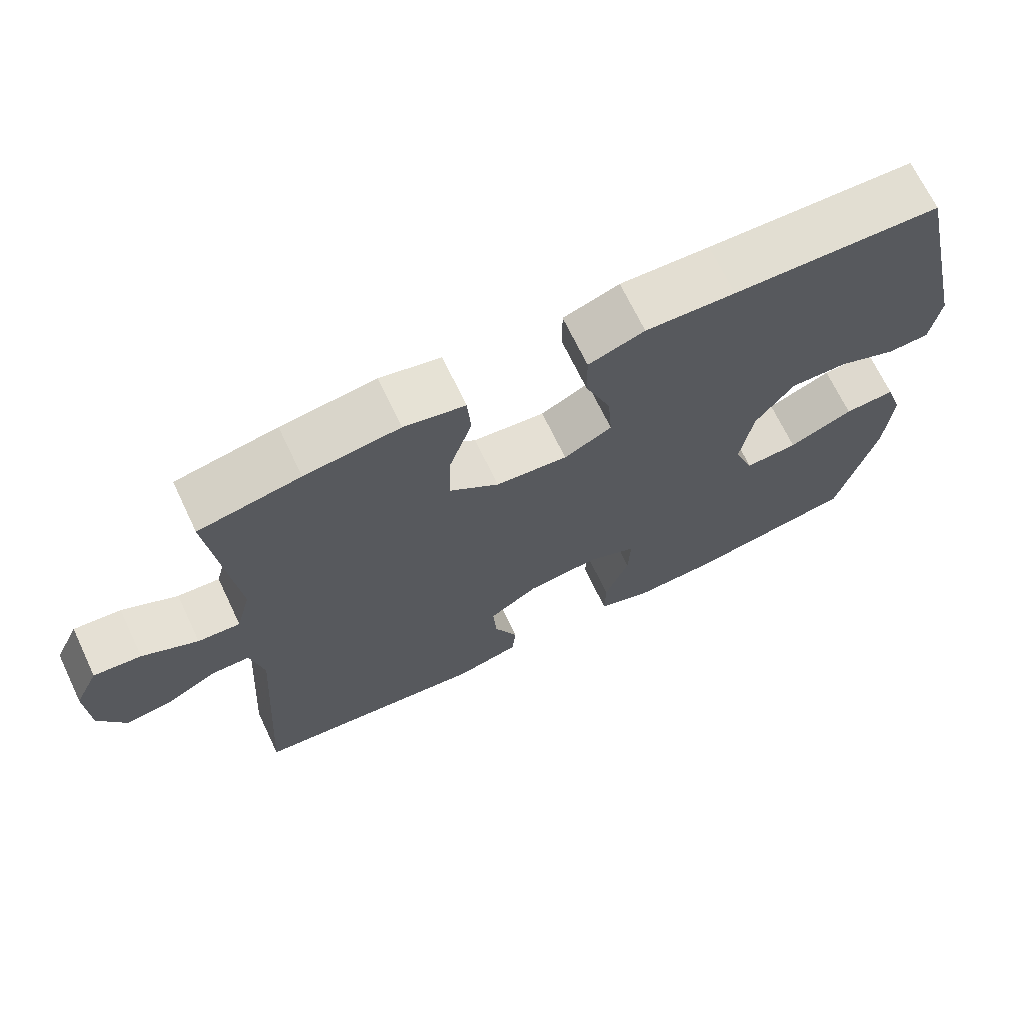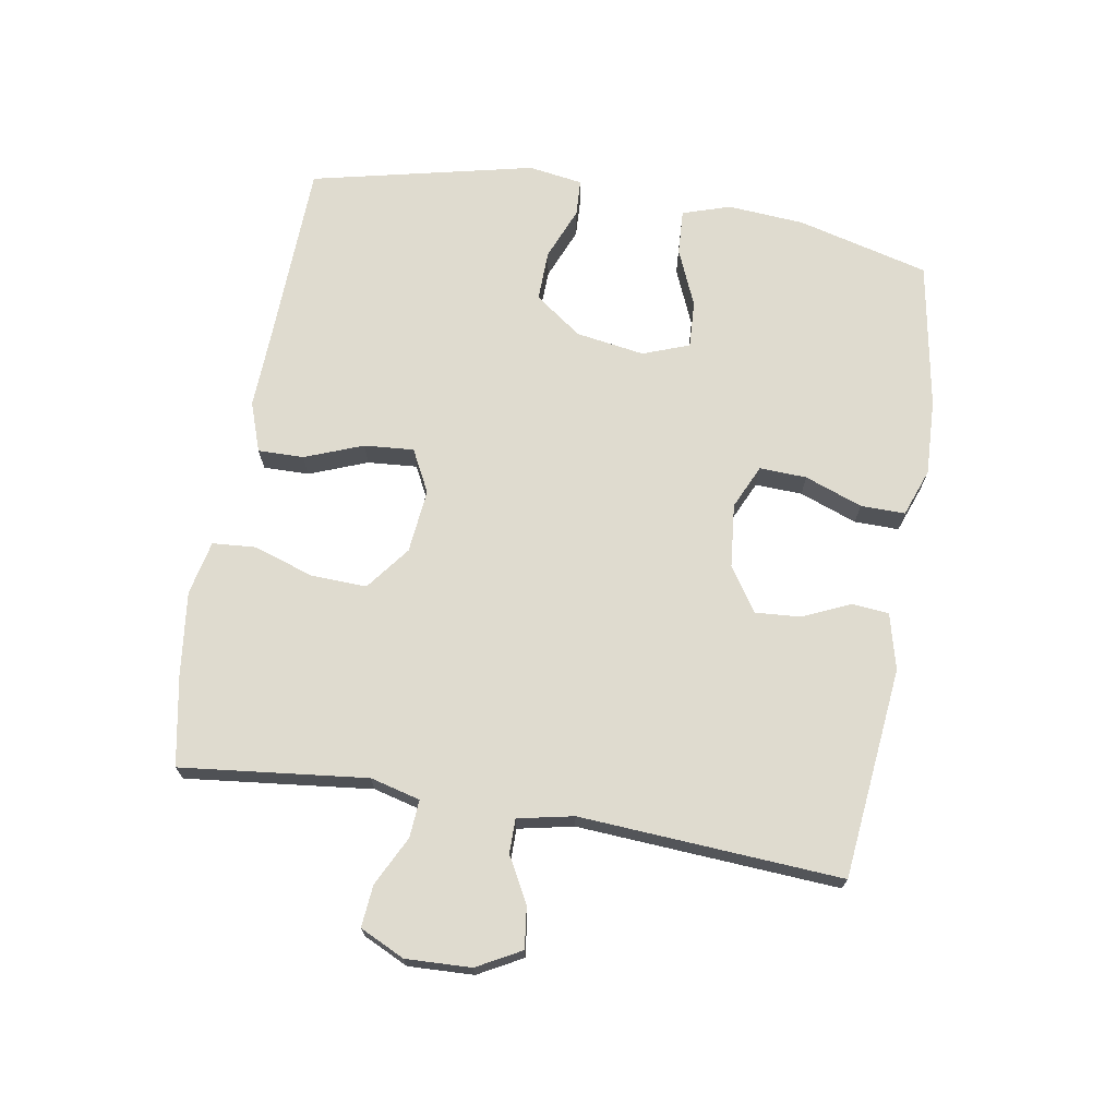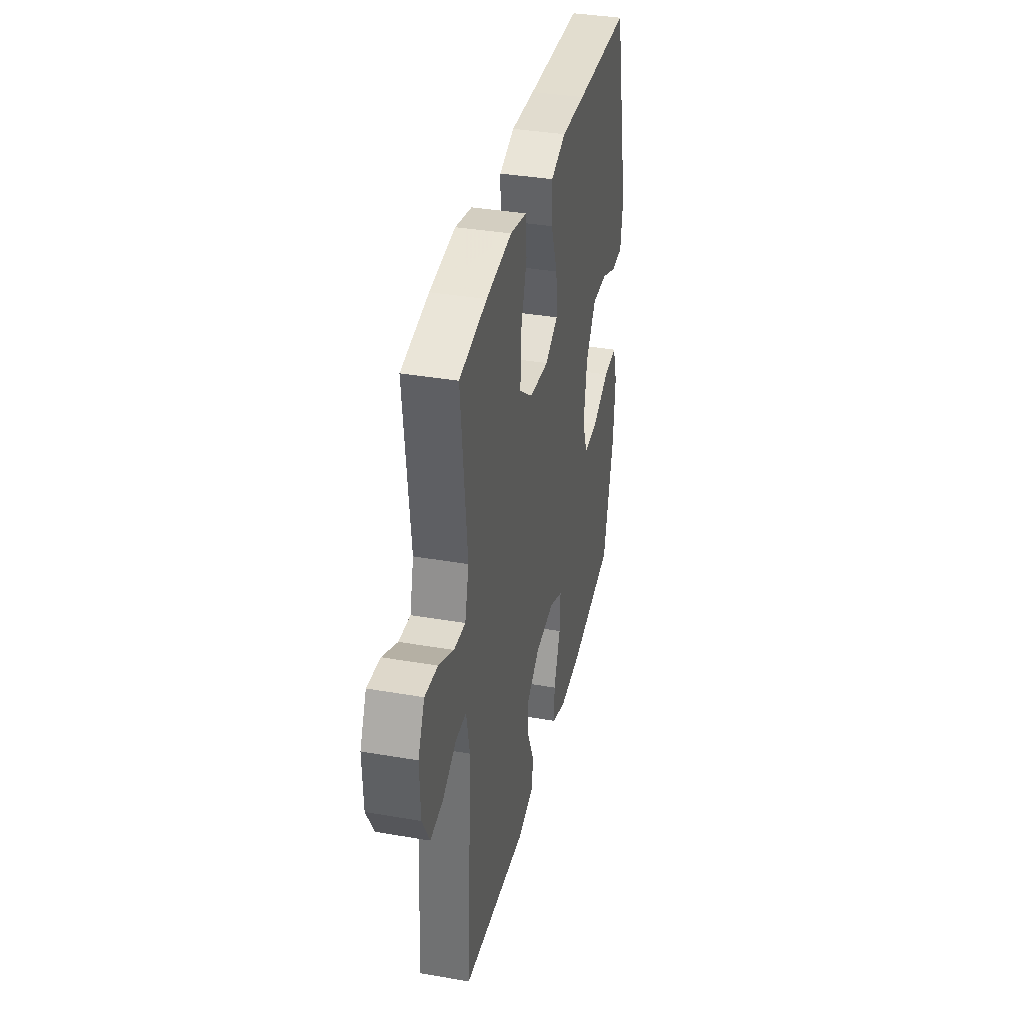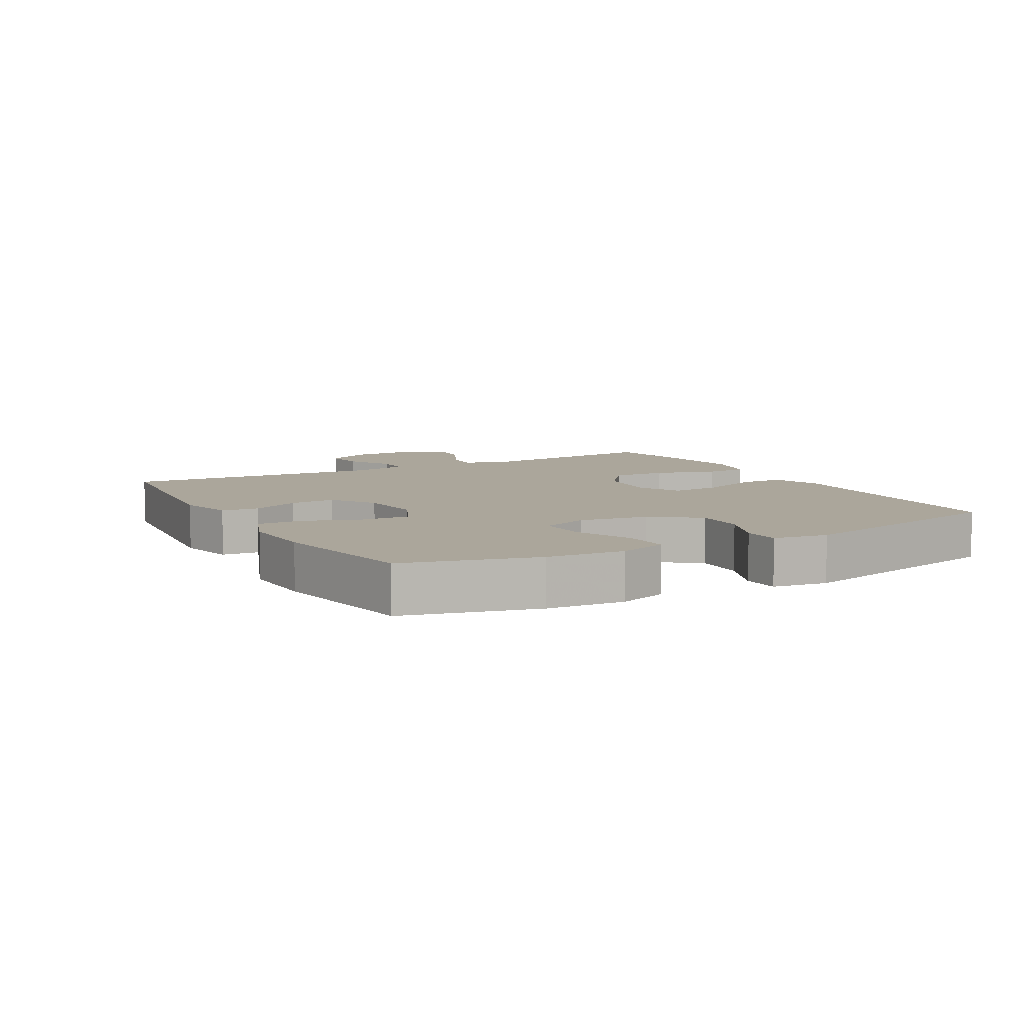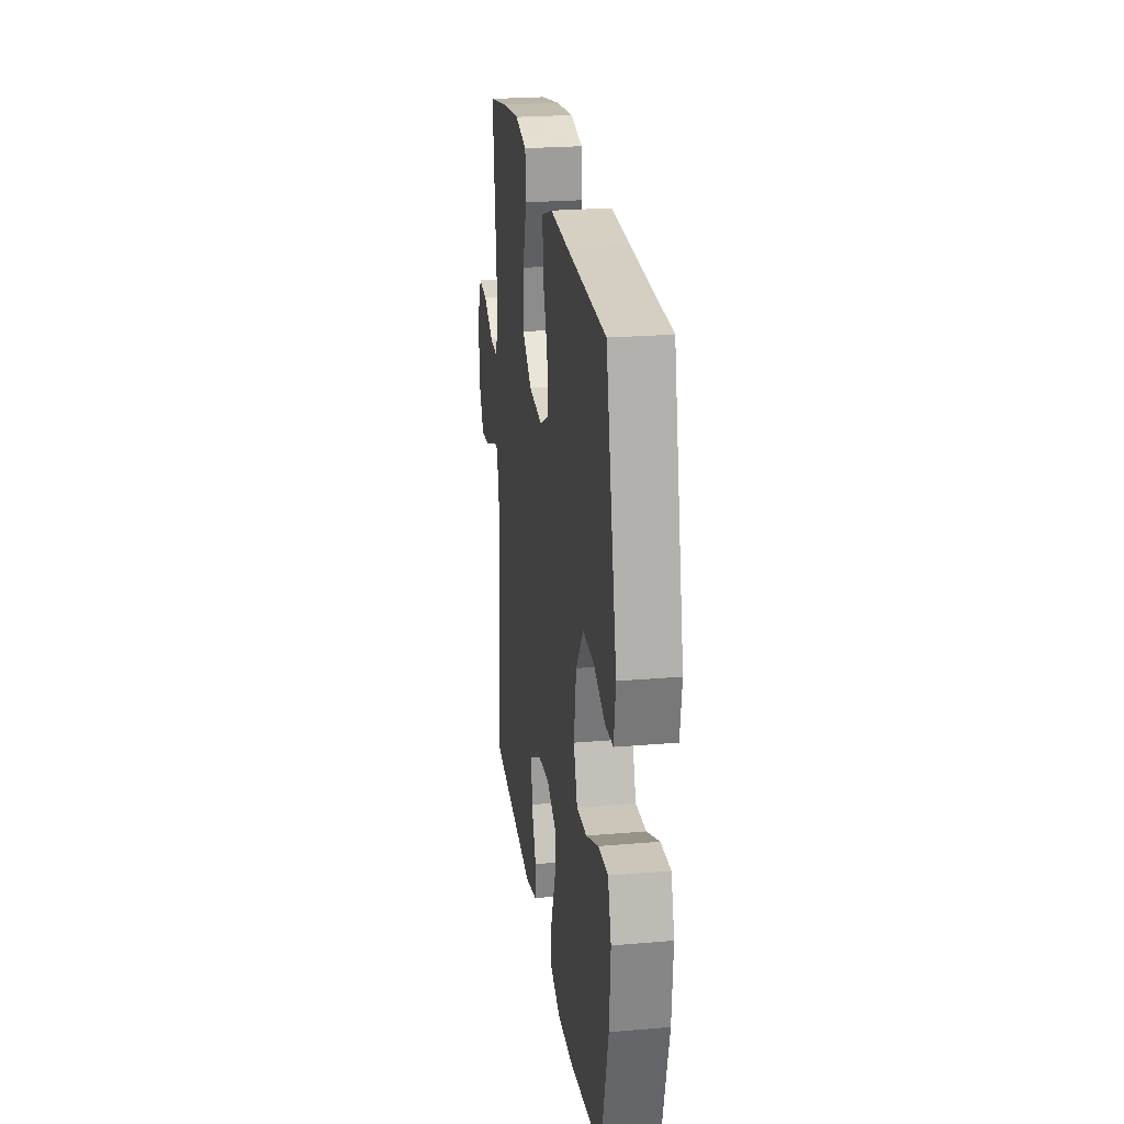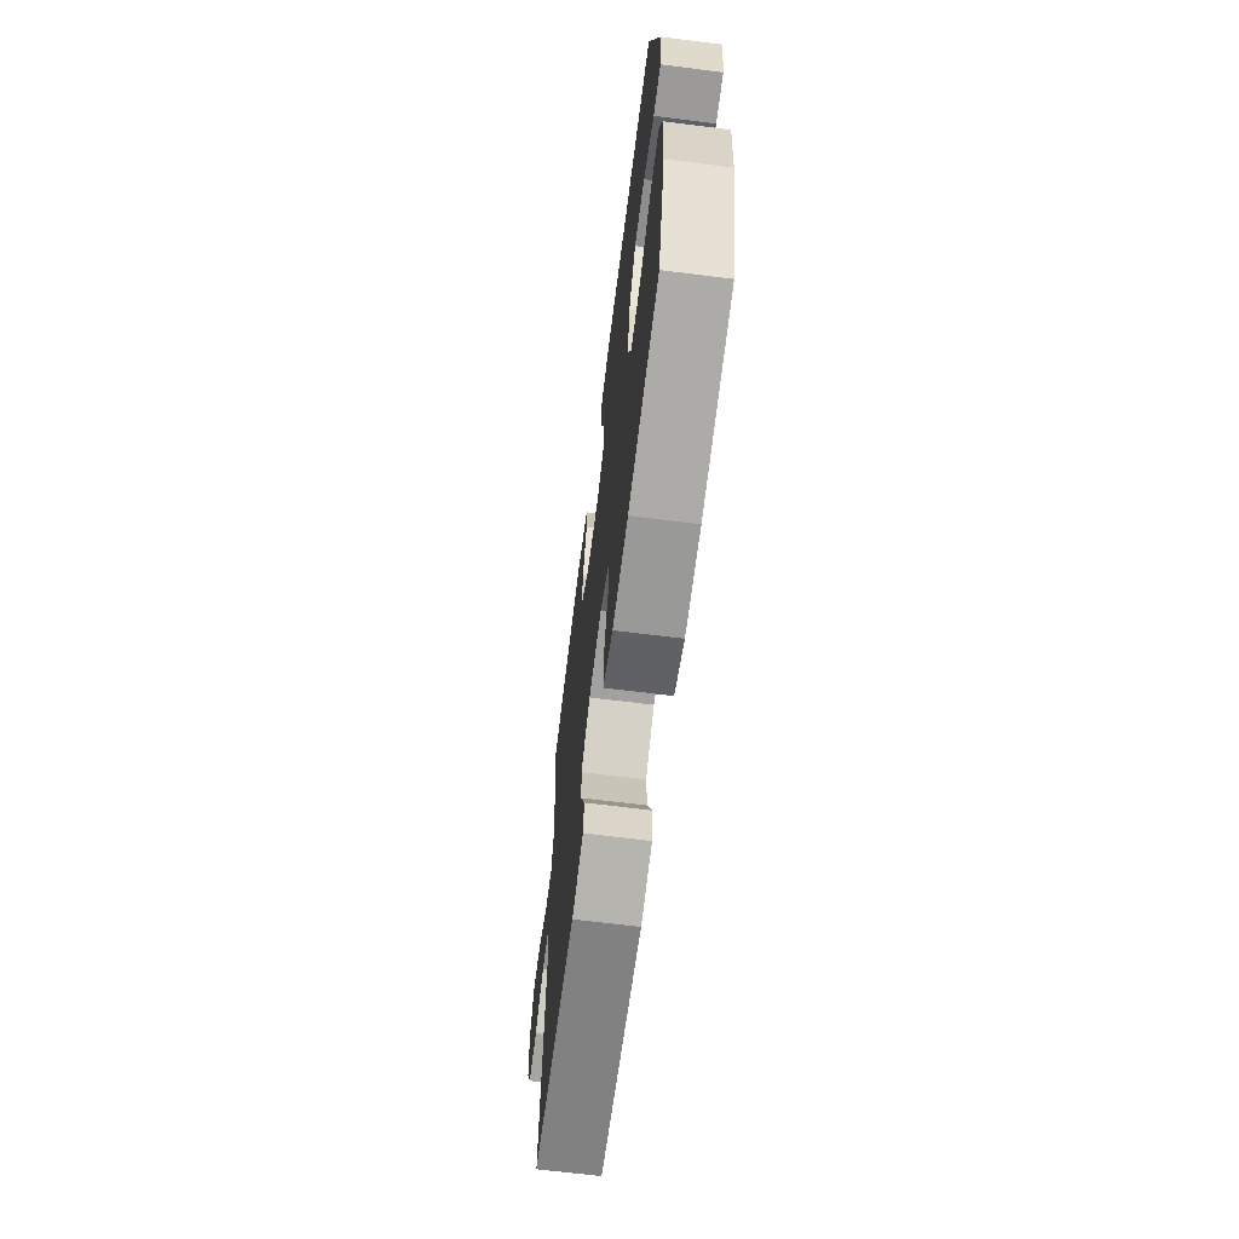
<metadata>
{"format":"obj","ext":"obj","renderer":"f3d","projection":"perspective","resolution":1024,"background":"white","views":[{"elev":69.1,"azim":154.5,"up":"+Z"},{"elev":70.4,"azim":99.6,"up":"+Y"},{"elev":36.5,"azim":102.7,"up":"+Z"},{"elev":7.9,"azim":-119.1,"up":"+Y"},{"elev":24.1,"azim":-98.0,"up":"+Z"},{"elev":-66.4,"azim":-97.2,"up":"+Z"}]}
</metadata>
<code>
v -0.5 0.07 0.5
v -0.215 0.07 0.509
v -0.092 0.07 0.514
v -0.015 0.07 0.487
v -0.016 0.07 0.416
v -0.051 0.07 0.326
v -0.057 0.07 0.249
v 0.009 0.07 0.215
v 0.108 0.07 0.225
v 0.176 0.07 0.277
v 0.173 0.07 0.363
v 0.142 0.07 0.457
v 0.147 0.07 0.524
v 0.231 0.07 0.542
v 0.361 0.07 0.526
v 0.5 0.07 0.5
v 0.468 0.07 0.212
v 0.488 0.07 0.135
v 0.546 0.07 0.139
v 0.622 0.07 0.177
v 0.687 0.07 0.183
v 0.72 0.07 0.114
v 0.716 0.07 0.013
v 0.679 0.07 -0.055
v 0.615 0.07 -0.047
v 0.545 0.07 -0.009
v 0.492 0.07 -0.009
v 0.474 0.07 -0.095
v 0.5 0.07 -0.5
v 0.173 0.07 -0.534
v 0.086 0.07 -0.512
v 0.081 0.07 -0.455
v 0.114 0.07 -0.381
v 0.119 0.07 -0.311
v 0.051 0.07 -0.266
v -0.048 0.07 -0.256
v -0.116 0.07 -0.287
v -0.113 0.07 -0.36
v -0.08 0.07 -0.449
v -0.079 0.07 -0.518
v -0.153 0.07 -0.545
v -0.27 0.07 -0.54
v -0.5 0.07 -0.5
v -0.553 0.07 -0.296
v -0.562 0.07 -0.177
v -0.538 0.07 -0.103
v -0.468 0.07 -0.107
v -0.379 0.07 -0.145
v -0.306 0.07 -0.149
v -0.279 0.07 -0.077
v -0.296 0.07 0.029
v -0.349 0.07 0.102
v -0.428 0.07 0.1
v -0.509 0.07 0.067
v -0.566 0.07 0.07
v -0.579 0.07 0.154
v -0.5 0 0.5
v -0.215 0 0.509
v -0.092 0 0.514
v -0.015 0 0.487
v -0.016 0 0.416
v -0.051 0 0.326
v -0.057 0 0.249
v 0.009 0 0.215
v 0.108 0 0.225
v 0.176 0 0.277
v 0.173 0 0.363
v 0.142 0 0.457
v 0.147 0 0.524
v 0.231 0 0.542
v 0.361 0 0.526
v 0.5 0 0.5
v 0.468 0 0.212
v 0.488 0 0.135
v 0.546 0 0.139
v 0.622 0 0.177
v 0.687 0 0.183
v 0.72 0 0.114
v 0.716 0 0.013
v 0.679 0 -0.055
v 0.615 0 -0.047
v 0.545 0 -0.009
v 0.492 0 -0.009
v 0.474 0 -0.095
v 0.5 0 -0.5
v 0.173 0 -0.534
v 0.086 0 -0.512
v 0.081 0 -0.455
v 0.114 0 -0.381
v 0.119 0 -0.311
v 0.051 0 -0.266
v -0.048 0 -0.256
v -0.116 0 -0.287
v -0.113 0 -0.36
v -0.08 0 -0.449
v -0.079 0 -0.518
v -0.153 0 -0.545
v -0.27 0 -0.54
v -0.5 0 -0.5
v -0.553 0 -0.296
v -0.562 0 -0.177
v -0.538 0 -0.103
v -0.468 0 -0.107
v -0.379 0 -0.145
v -0.306 0 -0.149
v -0.279 0 -0.077
v -0.296 0 0.029
v -0.349 0 0.102
v -0.428 0 0.1
v -0.509 0 0.067
v -0.566 0 0.07
v -0.579 0 0.154
f 53 54 55 56
f 52 53 56 1
f 51 52 1 2
f 50 51 2 3
f 45 46 47 48
f 45 48 49
f 44 45 49
f 43 44 49
f 42 43 49
f 41 42 49 50
f 38 39 40 41
f 37 38 41 50
f 30 31 32 33
f 28 29 30 33
f 27 28 33 34
f 23 24 25 26
f 23 26 27
f 22 23 27
f 19 20 21 22
f 18 19 22 27
f 17 18 27 34
f 11 12 13 14
f 10 11 14 15
f 3 4 5 6
f 3 6 7
f 36 37 50 3
f 16 17 34 35
f 10 15 16 35
f 9 10 35 36
f 8 9 36
f 7 8 36
f 3 7 36
f 112 111 110 109
f 57 112 109 108
f 58 57 108 107
f 59 58 107 106
f 104 103 102 101
f 105 104 101
f 105 101 100
f 105 100 99
f 105 99 98
f 106 105 98 97
f 97 96 95 94
f 106 97 94 93
f 89 88 87 86
f 89 86 85 84
f 90 89 84 83
f 82 81 80 79
f 83 82 79
f 83 79 78
f 78 77 76 75
f 83 78 75 74
f 90 83 74 73
f 70 69 68 67
f 71 70 67 66
f 62 61 60 59
f 63 62 59
f 59 106 93 92
f 91 90 73 72
f 91 72 71 66
f 92 91 66 65
f 92 65 64
f 92 64 63
f 92 63 59
f 1 57 58 2
f 2 58 59 3
f 3 59 60 4
f 4 60 61 5
f 5 61 62 6
f 6 62 63 7
f 7 63 64 8
f 8 64 65 9
f 9 65 66 10
f 10 66 67 11
f 11 67 68 12
f 12 68 69 13
f 13 69 70 14
f 14 70 71 15
f 15 71 72 16
f 16 72 73 17
f 17 73 74 18
f 18 74 75 19
f 19 75 76 20
f 20 76 77 21
f 21 77 78 22
f 22 78 79 23
f 23 79 80 24
f 24 80 81 25
f 25 81 82 26
f 26 82 83 27
f 27 83 84 28
f 28 84 85 29
f 29 85 86 30
f 30 86 87 31
f 31 87 88 32
f 32 88 89 33
f 33 89 90 34
f 34 90 91 35
f 35 91 92 36
f 36 92 93 37
f 37 93 94 38
f 38 94 95 39
f 39 95 96 40
f 40 96 97 41
f 41 97 98 42
f 42 98 99 43
f 43 99 100 44
f 44 100 101 45
f 45 101 102 46
f 46 102 103 47
f 47 103 104 48
f 48 104 105 49
f 49 105 106 50
f 50 106 107 51
f 51 107 108 52
f 52 108 109 53
f 53 109 110 54
f 54 110 111 55
f 55 111 112 56
f 56 112 57 1

</code>
